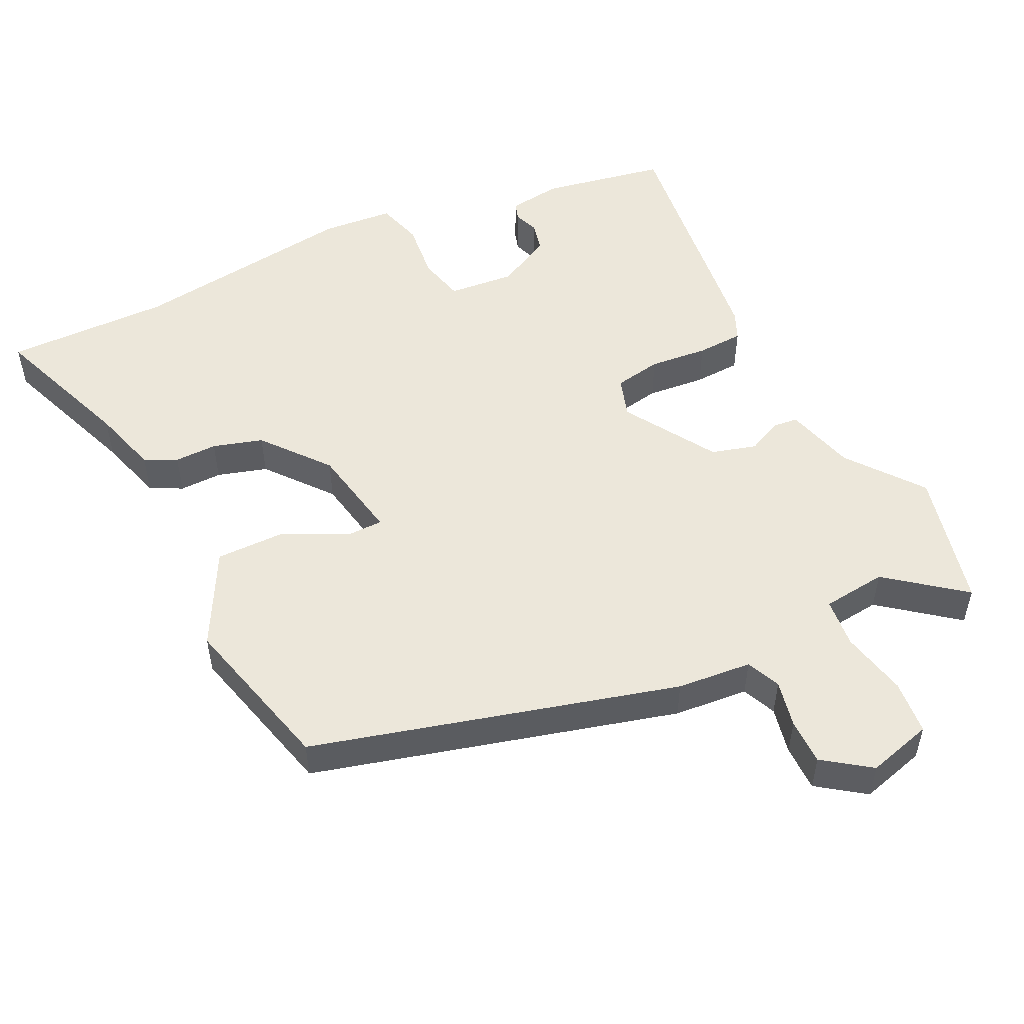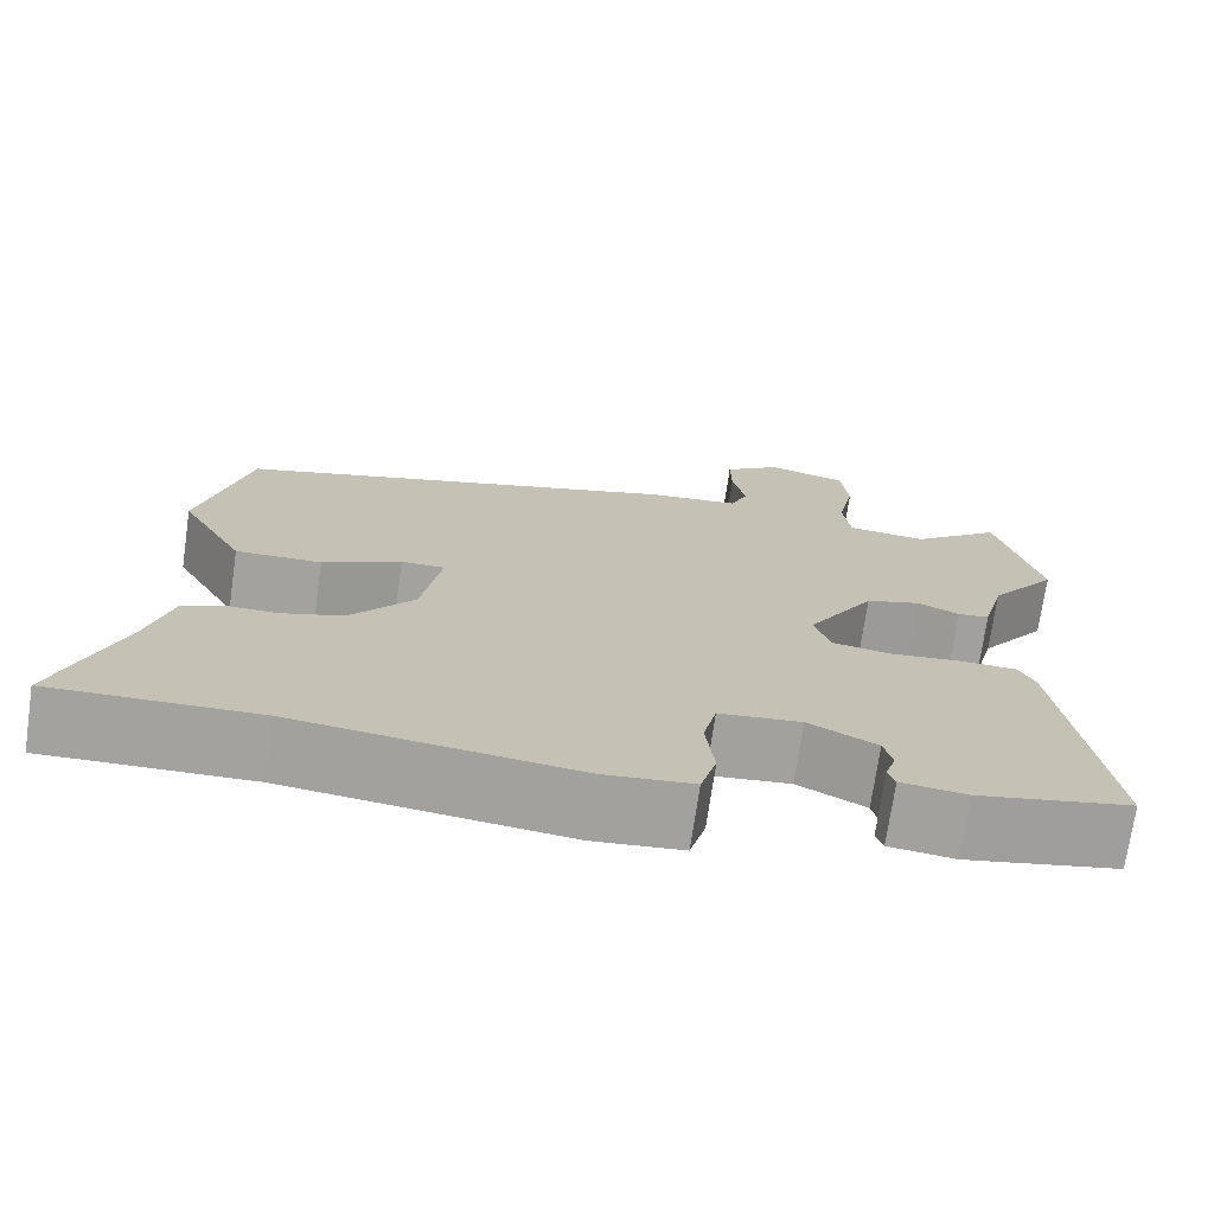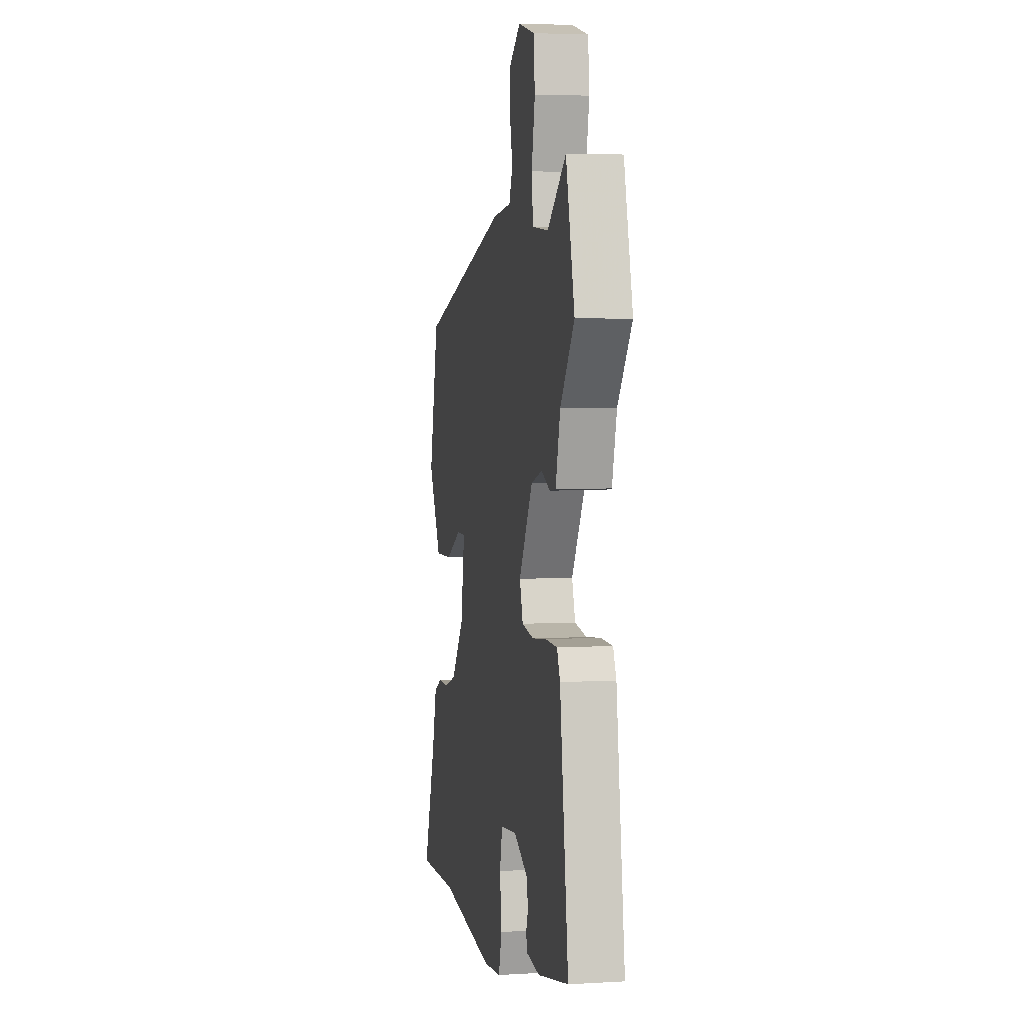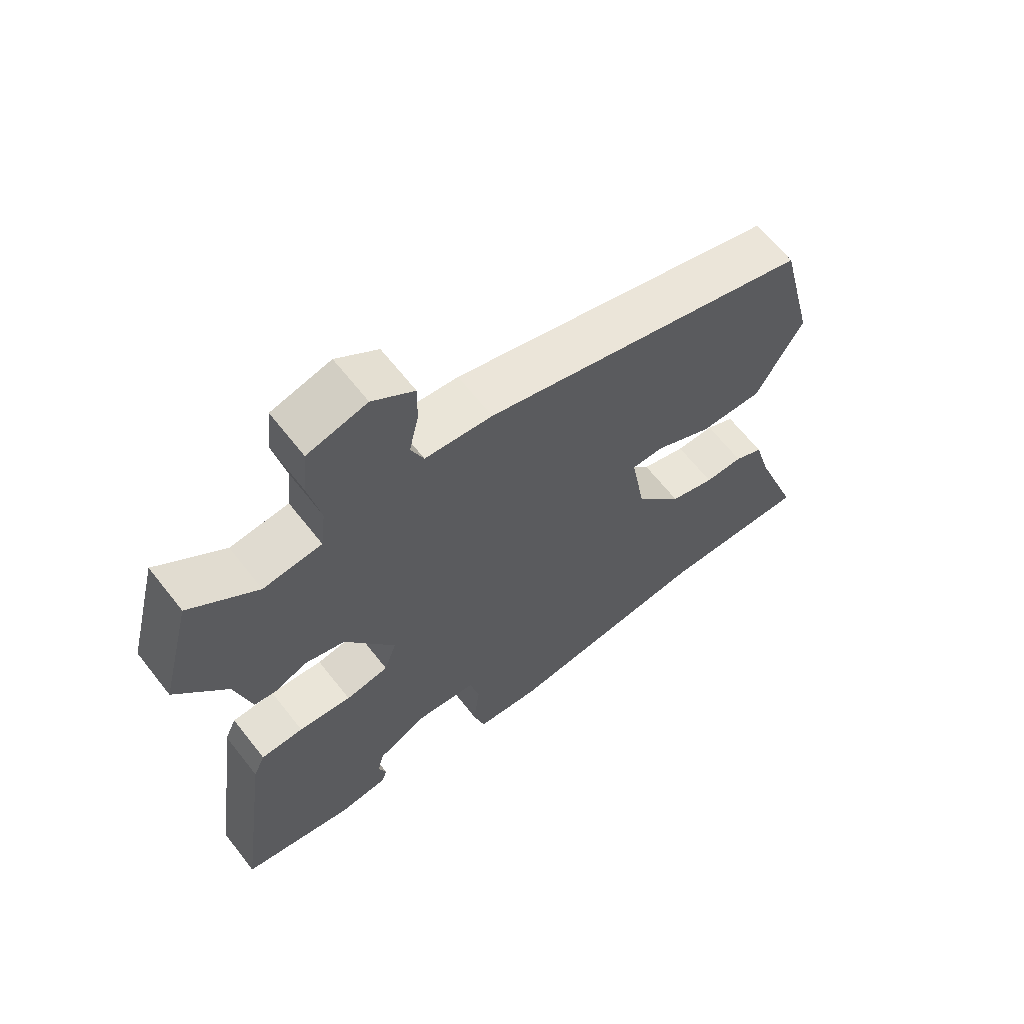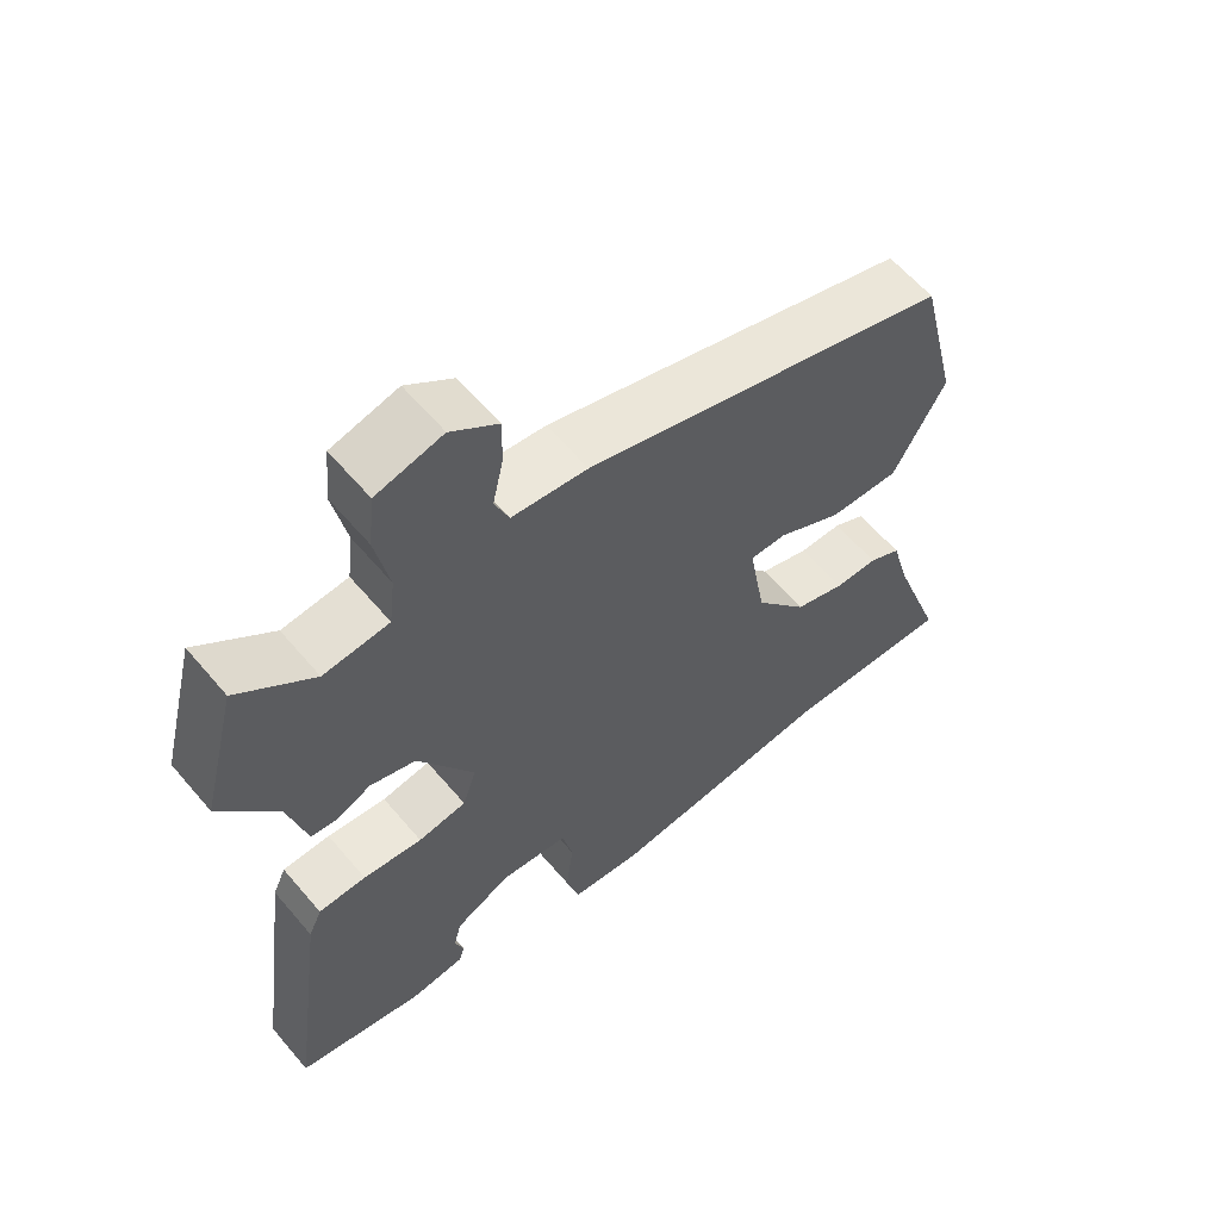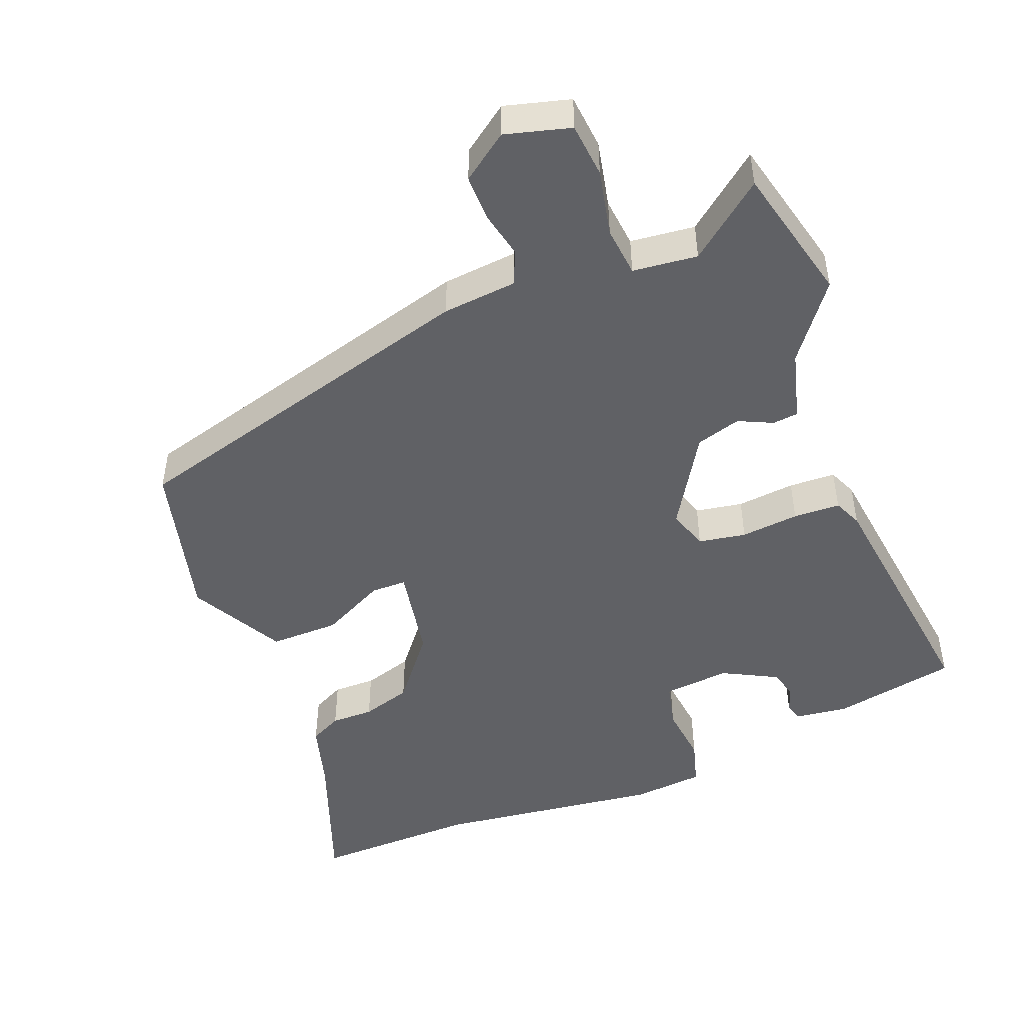
<metadata>
{"format":"obj","ext":"obj","renderer":"f3d","projection":"perspective","resolution":1024,"background":"white","views":[{"elev":51.9,"azim":-26.8,"up":"+Y"},{"elev":-72.4,"azim":-8.3,"up":"+Z"},{"elev":4.0,"azim":79.1,"up":"+Z"},{"elev":64.5,"azim":141.9,"up":"+Z"},{"elev":60.2,"azim":140.0,"up":"+Z"},{"elev":-48.1,"azim":20.9,"up":"+Y"}]}
</metadata>
<code>
v 0.482 0.07 0.573
v 0.531 0.07 0.379
v 0.452 0.07 0.273
v 0.426 0.07 0.174
v 0.39 0.07 0.17
v 0.342 0.07 0.192
v 0.279 0.07 0.173
v 0.201 0.07 0.043
v 0.22 0.07 -0.014
v 0.287 0.07 -0.025
v 0.369 0.07 -0.016
v 0.435 0.07 -0.018
v 0.453 0.07 -0.058
v 0.502 0.07 -0.416
v 0.327 0.07 -0.451
v 0.252 0.07 -0.442
v 0.244 0.07 -0.417
v 0.256 0.07 -0.382
v 0.246 0.07 -0.341
v 0.168 0.07 -0.301
v 0.074 0.07 -0.311
v 0.059 0.07 -0.376
v 0.069 0.07 -0.459
v 0.051 0.07 -0.524
v -0.05 0.07 -0.534
v -0.369 0.07 -0.496
v -0.602 0.07 -0.503
v -0.529 0.07 -0.299
v -0.503 0.07 -0.205
v -0.458 0.07 -0.182
v -0.398 0.07 -0.182
v -0.328 0.07 -0.16
v -0.255 0.07 -0.067
v -0.232 0.07 0.067
v -0.282 0.07 0.067
v -0.372 0.07 0.021
v -0.47 0.07 0.019
v -0.543 0.07 0.151
v -0.488 0.07 0.378
v 0.023 0.07 0.524
v 0.128 0.07 0.535
v 0.148 0.07 0.583
v 0.133 0.07 0.649
v 0.132 0.07 0.714
v 0.197 0.07 0.762
v 0.289 0.07 0.738
v 0.297 0.07 0.661
v 0.278 0.07 0.567
v 0.286 0.07 0.497
v 0.377 0.07 0.488
v 0.482 0 0.573
v 0.531 0 0.379
v 0.452 0 0.273
v 0.426 0 0.174
v 0.39 0 0.17
v 0.342 0 0.192
v 0.279 0 0.173
v 0.201 0 0.043
v 0.22 0 -0.014
v 0.287 0 -0.025
v 0.369 0 -0.016
v 0.435 0 -0.018
v 0.453 0 -0.058
v 0.502 0 -0.416
v 0.327 0 -0.451
v 0.252 0 -0.442
v 0.244 0 -0.417
v 0.256 0 -0.382
v 0.246 0 -0.341
v 0.168 0 -0.301
v 0.074 0 -0.311
v 0.059 0 -0.376
v 0.069 0 -0.459
v 0.051 0 -0.524
v -0.05 0 -0.534
v -0.369 0 -0.496
v -0.602 0 -0.503
v -0.529 0 -0.299
v -0.503 0 -0.205
v -0.458 0 -0.182
v -0.398 0 -0.182
v -0.328 0 -0.16
v -0.255 0 -0.067
v -0.232 0 0.067
v -0.282 0 0.067
v -0.372 0 0.021
v -0.47 0 0.019
v -0.543 0 0.151
v -0.488 0 0.378
v 0.023 0 0.524
v 0.128 0 0.535
v 0.148 0 0.583
v 0.133 0 0.649
v 0.132 0 0.714
v 0.197 0 0.762
v 0.289 0 0.738
v 0.297 0 0.661
v 0.278 0 0.567
v 0.286 0 0.497
v 0.377 0 0.488
f 46 47 48
f 45 46 48
f 44 45 48
f 43 44 48
f 42 43 48
f 41 42 48 49
f 40 41 49
f 39 40 49
f 38 39 49
f 37 38 49
f 36 37 49
f 35 36 49
f 34 35 49 50
f 28 29 30 31
f 28 31 32
f 27 28 32
f 26 27 32
f 26 32 33
f 25 26 33
f 24 25 33
f 23 24 33
f 22 23 33
f 16 17 18
f 15 16 18
f 14 15 18
f 13 14 18
f 12 13 18
f 12 18 19
f 11 12 19
f 10 11 19
f 9 10 19 20
f 3 4 5 6
f 3 6 7
f 2 3 7
f 1 2 7
f 50 1 7
f 34 50 7 8
f 21 22 33 34
f 20 21 34
f 9 20 34
f 8 9 34
f 98 97 96
f 98 96 95
f 98 95 94
f 98 94 93
f 98 93 92
f 99 98 92 91
f 99 91 90
f 99 90 89
f 99 89 88
f 99 88 87
f 99 87 86
f 99 86 85
f 100 99 85 84
f 81 80 79 78
f 82 81 78
f 82 78 77
f 82 77 76
f 83 82 76
f 83 76 75
f 83 75 74
f 83 74 73
f 83 73 72
f 68 67 66
f 68 66 65
f 68 65 64
f 68 64 63
f 68 63 62
f 69 68 62
f 69 62 61
f 69 61 60
f 70 69 60 59
f 56 55 54 53
f 57 56 53
f 57 53 52
f 57 52 51
f 57 51 100
f 58 57 100 84
f 84 83 72 71
f 84 71 70
f 84 70 59
f 84 59 58
f 1 51 52 2
f 2 52 53 3
f 3 53 54 4
f 4 54 55 5
f 5 55 56 6
f 6 56 57 7
f 7 57 58 8
f 8 58 59 9
f 9 59 60 10
f 10 60 61 11
f 11 61 62 12
f 12 62 63 13
f 13 63 64 14
f 14 64 65 15
f 15 65 66 16
f 16 66 67 17
f 17 67 68 18
f 18 68 69 19
f 19 69 70 20
f 20 70 71 21
f 21 71 72 22
f 22 72 73 23
f 23 73 74 24
f 24 74 75 25
f 25 75 76 26
f 26 76 77 27
f 27 77 78 28
f 28 78 79 29
f 29 79 80 30
f 30 80 81 31
f 31 81 82 32
f 32 82 83 33
f 33 83 84 34
f 34 84 85 35
f 35 85 86 36
f 36 86 87 37
f 37 87 88 38
f 38 88 89 39
f 39 89 90 40
f 40 90 91 41
f 41 91 92 42
f 42 92 93 43
f 43 93 94 44
f 44 94 95 45
f 45 95 96 46
f 46 96 97 47
f 47 97 98 48
f 48 98 99 49
f 49 99 100 50
f 50 100 51 1

</code>
